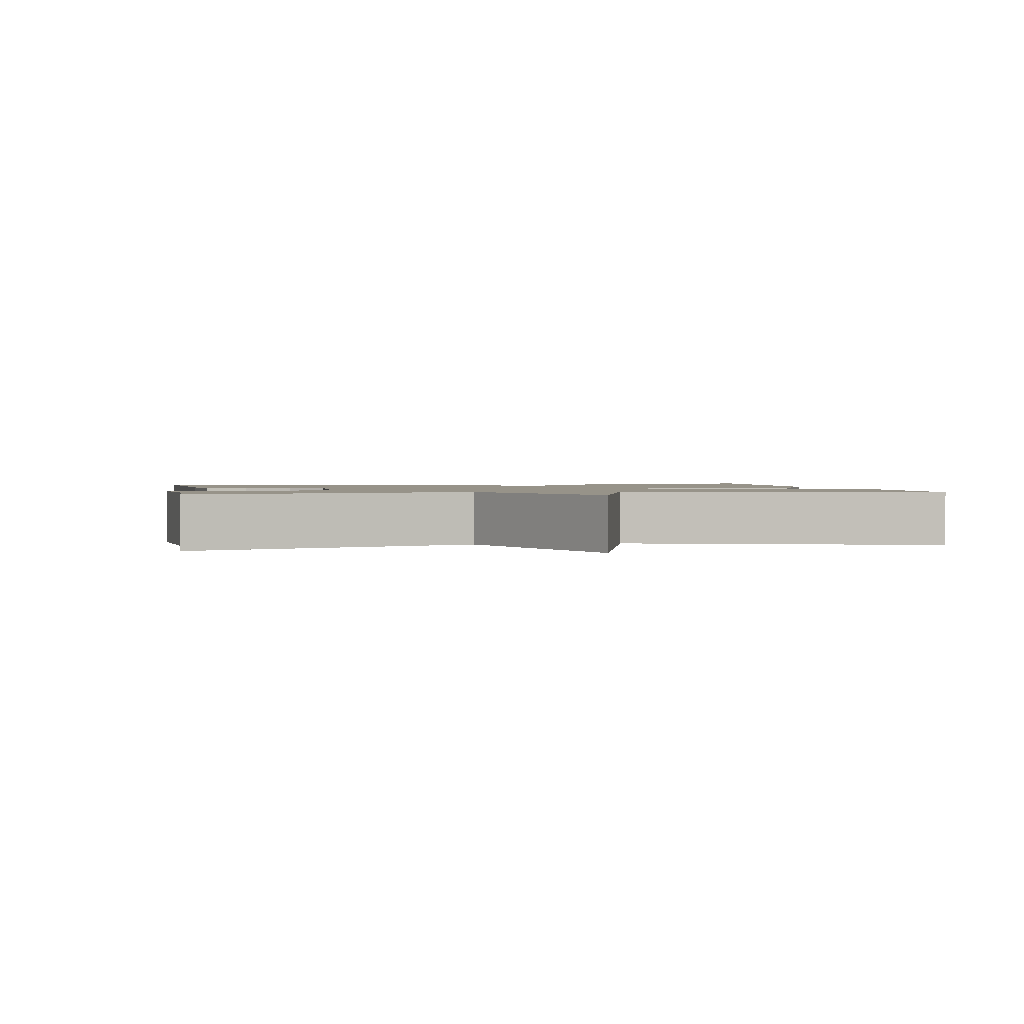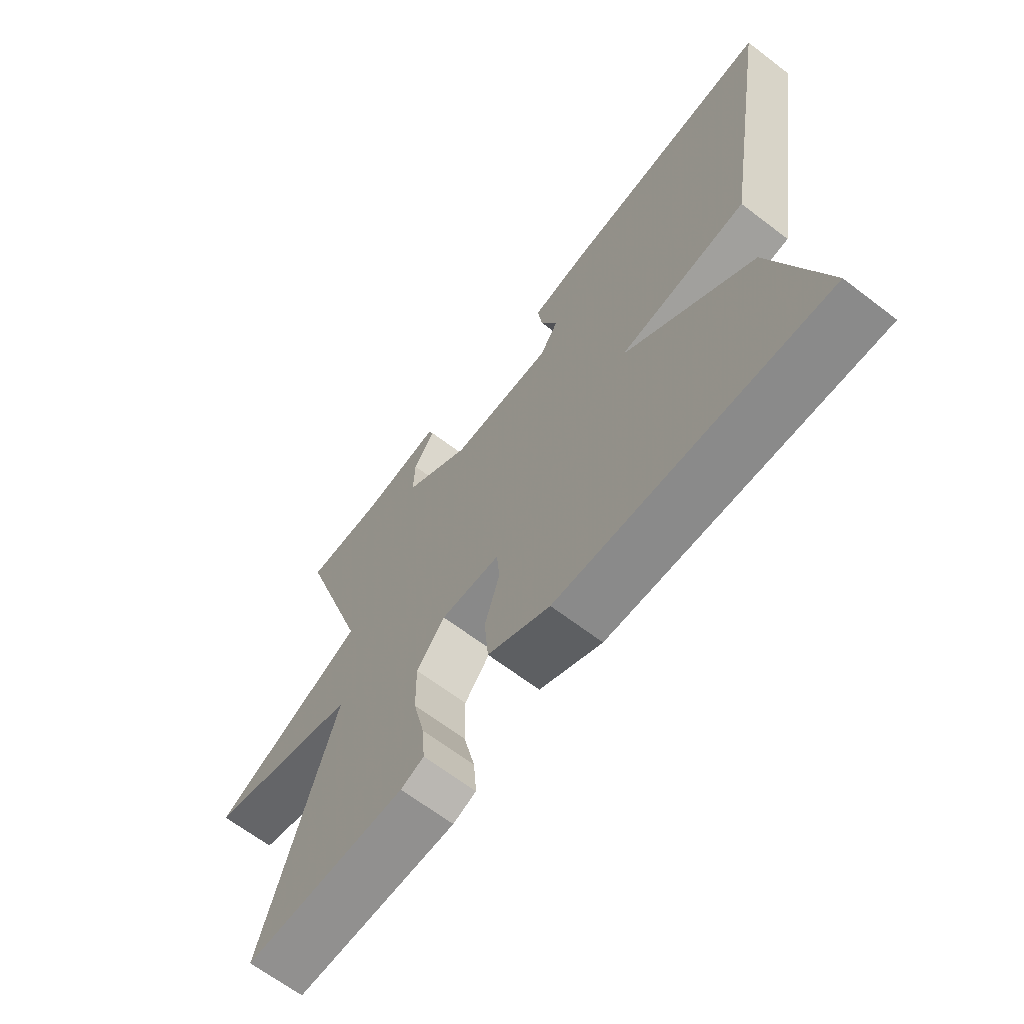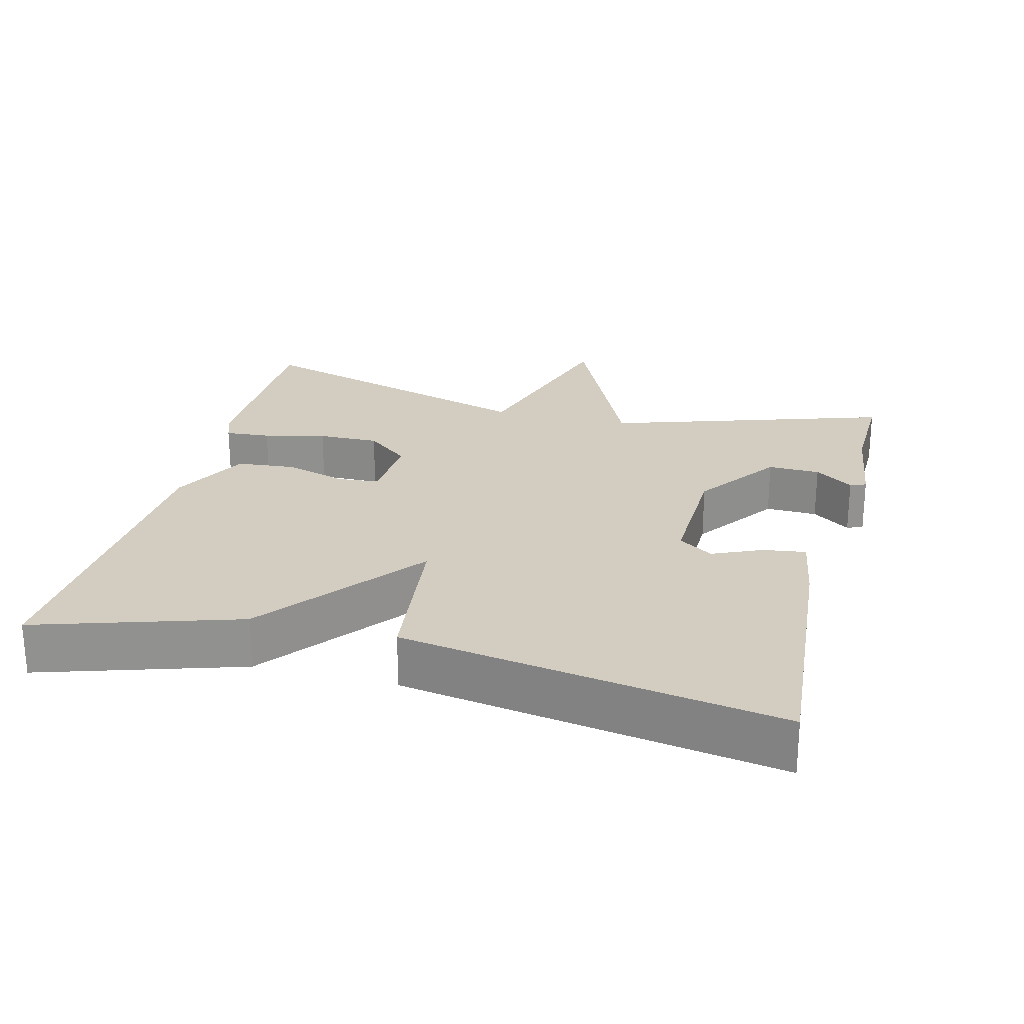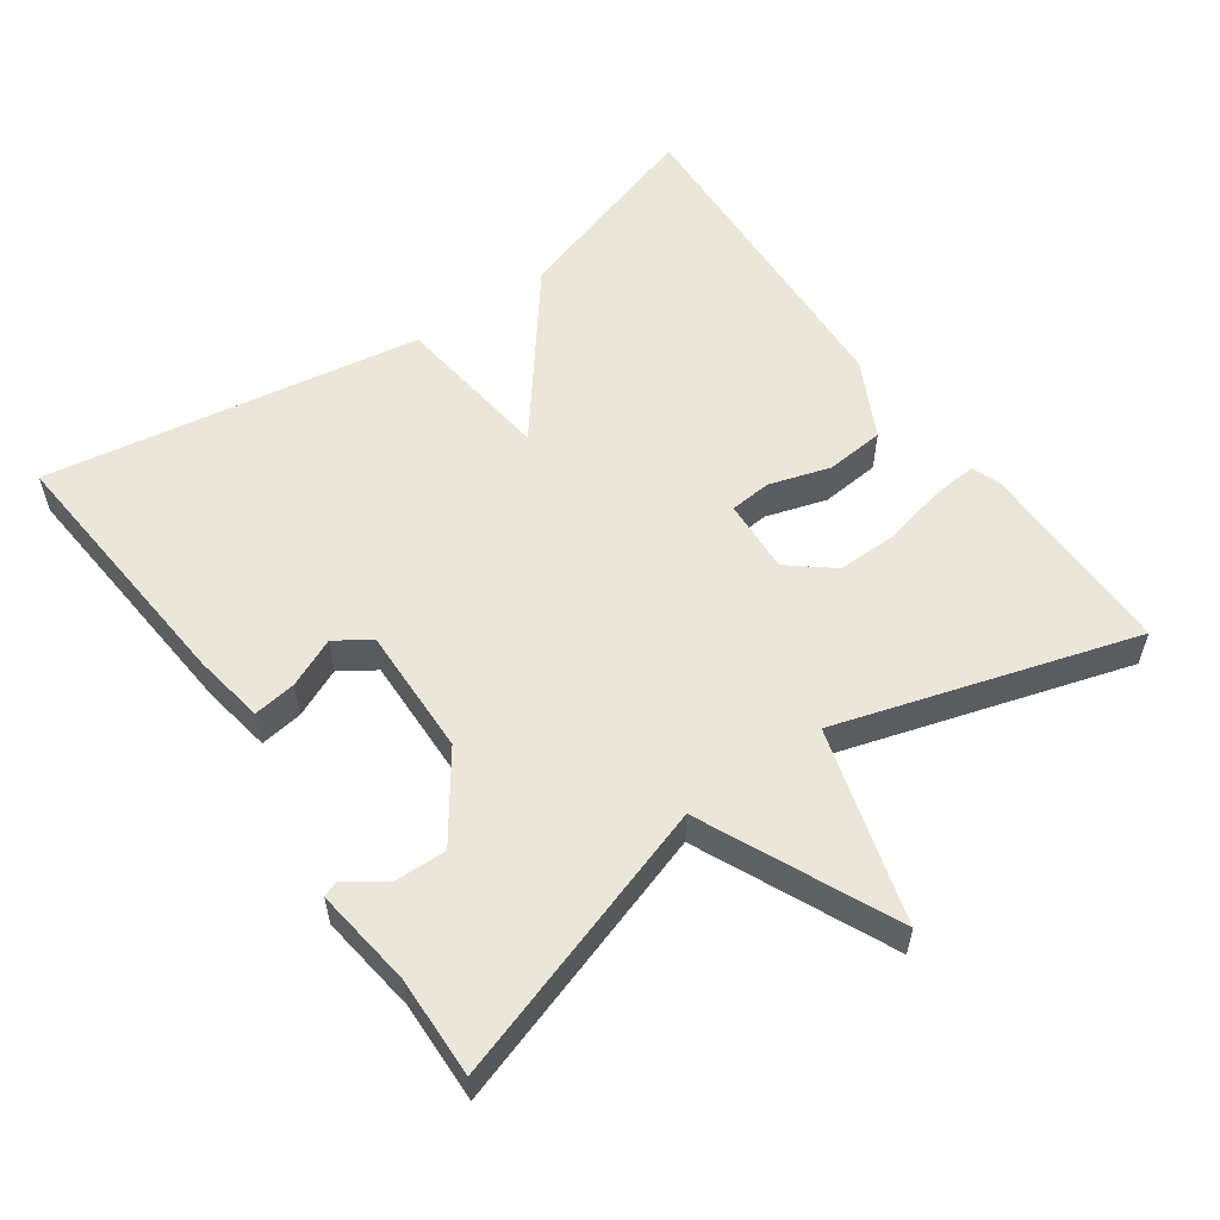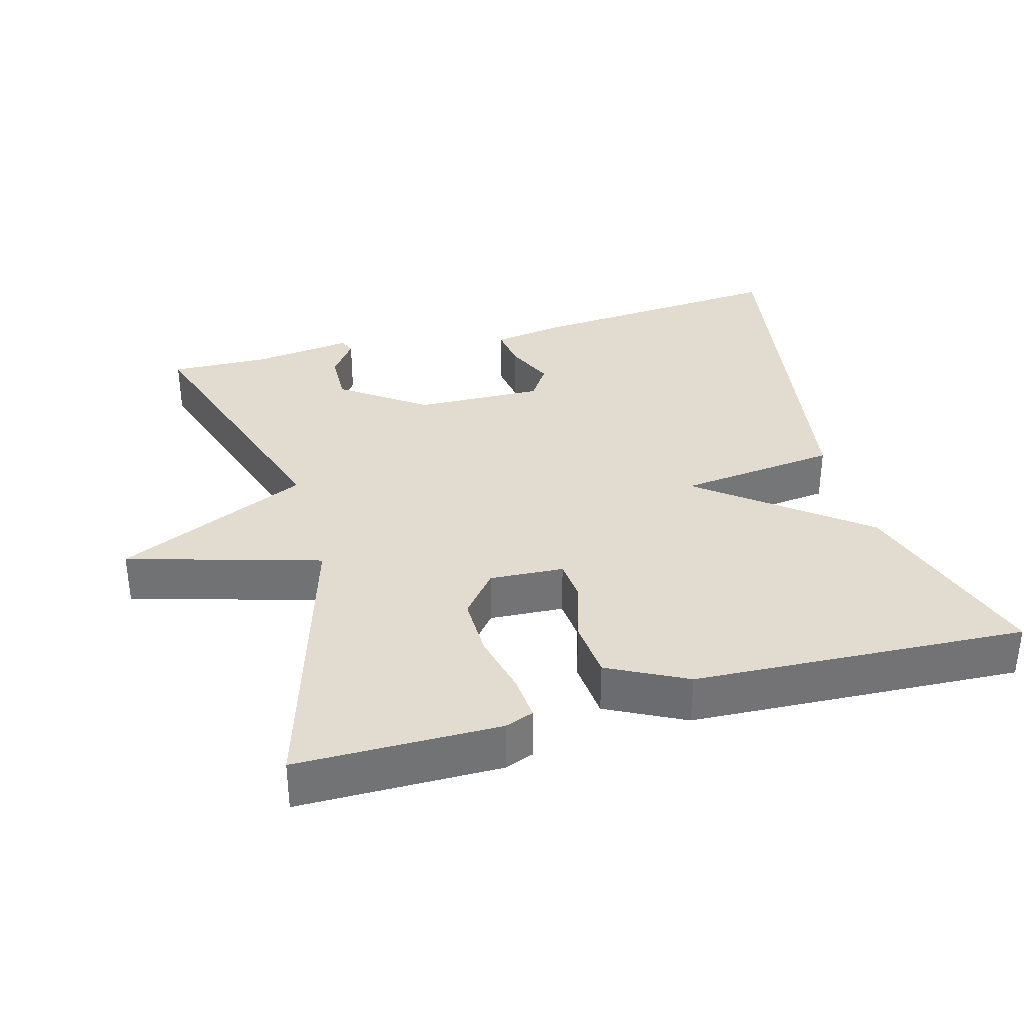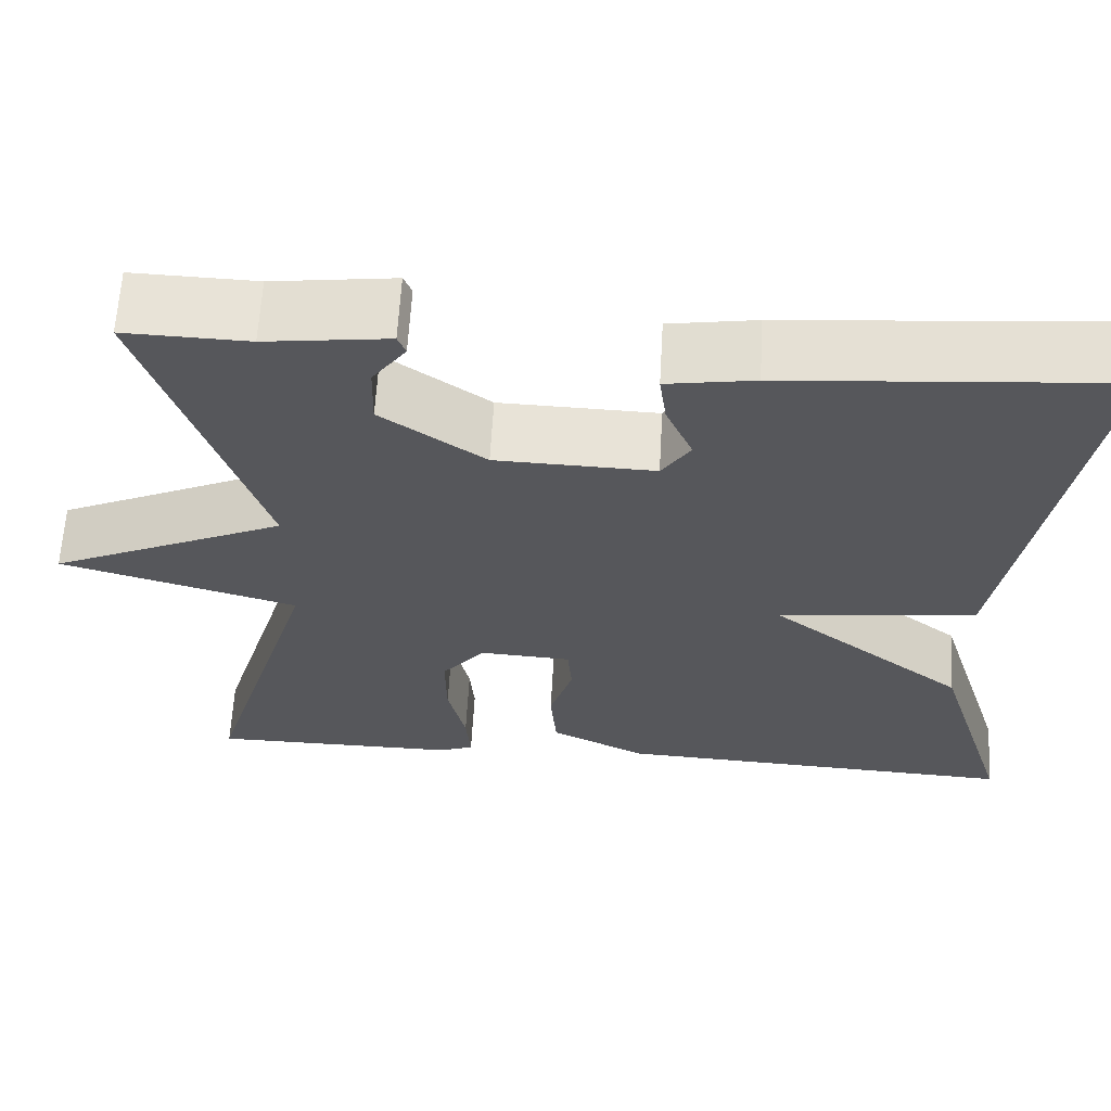
<metadata>
{"format":"obj","ext":"obj","renderer":"f3d","projection":"perspective","resolution":1024,"background":"white","views":[{"elev":1.5,"azim":79.9,"up":"+Y"},{"elev":-65.9,"azim":-127.5,"up":"+Z"},{"elev":24.4,"azim":-75.8,"up":"+Y"},{"elev":56.3,"azim":54.7,"up":"+Y"},{"elev":34.4,"azim":164.5,"up":"+Y"},{"elev":62.7,"azim":-176.7,"up":"+Z"}]}
</metadata>
<code>
v -0.5 0.07 0.5
v -0.132 0.07 0.47
v -0.034 0.07 0.454
v -0.042 0.07 0.395
v -0.072 0.07 0.327
v -0.04 0.07 0.279
v 0.138 0.07 0.284
v 0.254 0.07 0.367
v 0.252 0.07 0.439
v 0.214 0.07 0.492
v 0.223 0.07 0.514
v 0.361 0.07 0.496
v 0.5 0.07 0.5
v 0.375 0.07 0.112
v 0.642 0.07 -0.01
v 0.375 0.07 -0.088
v 0.5 0.07 -0.5
v 0.22 0.07 -0.501
v 0.18 0.07 -0.486
v 0.185 0.07 -0.423
v 0.205 0.07 -0.337
v 0.206 0.07 -0.252
v 0.157 0.07 -0.192
v 0.054 0.07 -0.198
v 0.049 0.07 -0.256
v 0.075 0.07 -0.34
v 0.068 0.07 -0.422
v -0.04 0.07 -0.477
v -0.5 0.07 -0.5
v -0.413 0.07 -0.222
v -0.191 0.07 -0.048
v -0.413 0.07 -0.022
v -0.5 0 0.5
v -0.132 0 0.47
v -0.034 0 0.454
v -0.042 0 0.395
v -0.072 0 0.327
v -0.04 0 0.279
v 0.138 0 0.284
v 0.254 0 0.367
v 0.252 0 0.439
v 0.214 0 0.492
v 0.223 0 0.514
v 0.361 0 0.496
v 0.5 0 0.5
v 0.375 0 0.112
v 0.642 0 -0.01
v 0.375 0 -0.088
v 0.5 0 -0.5
v 0.22 0 -0.501
v 0.18 0 -0.486
v 0.185 0 -0.423
v 0.205 0 -0.337
v 0.206 0 -0.252
v 0.157 0 -0.192
v 0.054 0 -0.198
v 0.049 0 -0.256
v 0.075 0 -0.34
v 0.068 0 -0.422
v -0.04 0 -0.477
v -0.5 0 -0.5
v -0.413 0 -0.222
v -0.191 0 -0.048
v -0.413 0 -0.022
f 1 2 3
f 32 1 3
f 31 32 3
f 29 30 31
f 28 29 31
f 27 28 31
f 26 27 31
f 25 26 31
f 24 25 31
f 23 24 31
f 19 20 21
f 18 19 21
f 17 18 21
f 16 17 21
f 16 21 22
f 14 15 16
f 14 16 22 23
f 12 13 14 23
f 9 10 11 12
f 8 9 12
f 3 4 5
f 31 3 5
f 31 5 6
f 23 31 6 7
f 8 12 23
f 7 8 23
f 35 34 33
f 35 33 64
f 35 64 63
f 63 62 61
f 63 61 60
f 63 60 59
f 63 59 58
f 63 58 57
f 63 57 56
f 63 56 55
f 53 52 51
f 53 51 50
f 53 50 49
f 53 49 48
f 54 53 48
f 48 47 46
f 55 54 48 46
f 55 46 45 44
f 44 43 42 41
f 44 41 40
f 37 36 35
f 37 35 63
f 38 37 63
f 39 38 63 55
f 55 44 40
f 55 40 39
f 1 33 34 2
f 2 34 35 3
f 3 35 36 4
f 4 36 37 5
f 5 37 38 6
f 6 38 39 7
f 7 39 40 8
f 8 40 41 9
f 9 41 42 10
f 10 42 43 11
f 11 43 44 12
f 12 44 45 13
f 13 45 46 14
f 14 46 47 15
f 15 47 48 16
f 16 48 49 17
f 17 49 50 18
f 18 50 51 19
f 19 51 52 20
f 20 52 53 21
f 21 53 54 22
f 22 54 55 23
f 23 55 56 24
f 24 56 57 25
f 25 57 58 26
f 26 58 59 27
f 27 59 60 28
f 28 60 61 29
f 29 61 62 30
f 30 62 63 31
f 31 63 64 32
f 32 64 33 1

</code>
